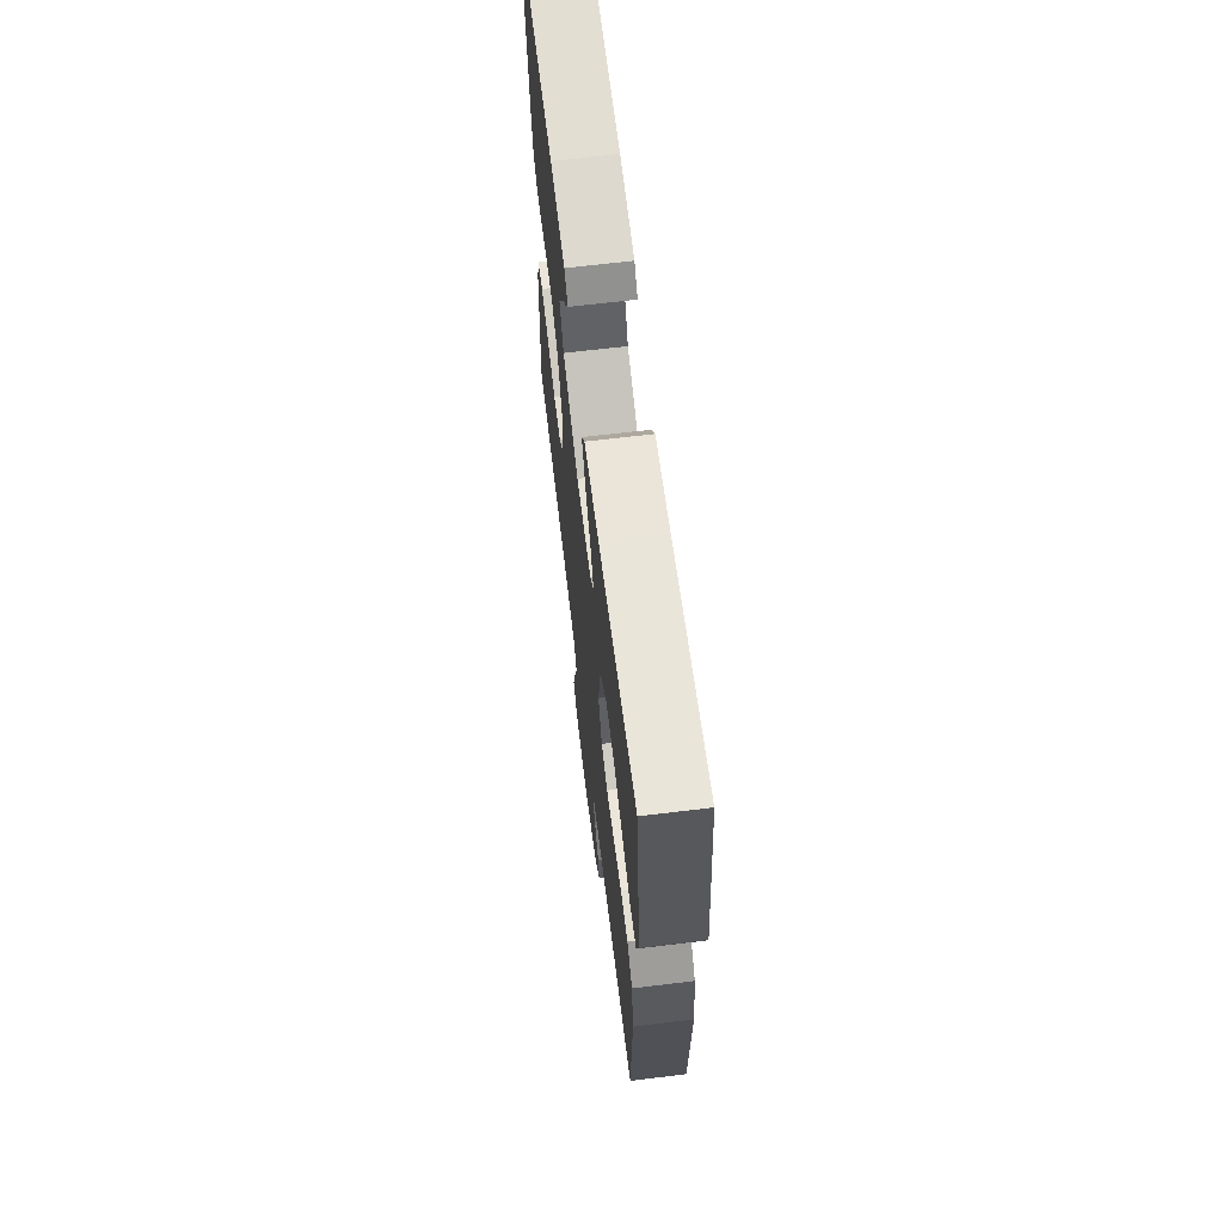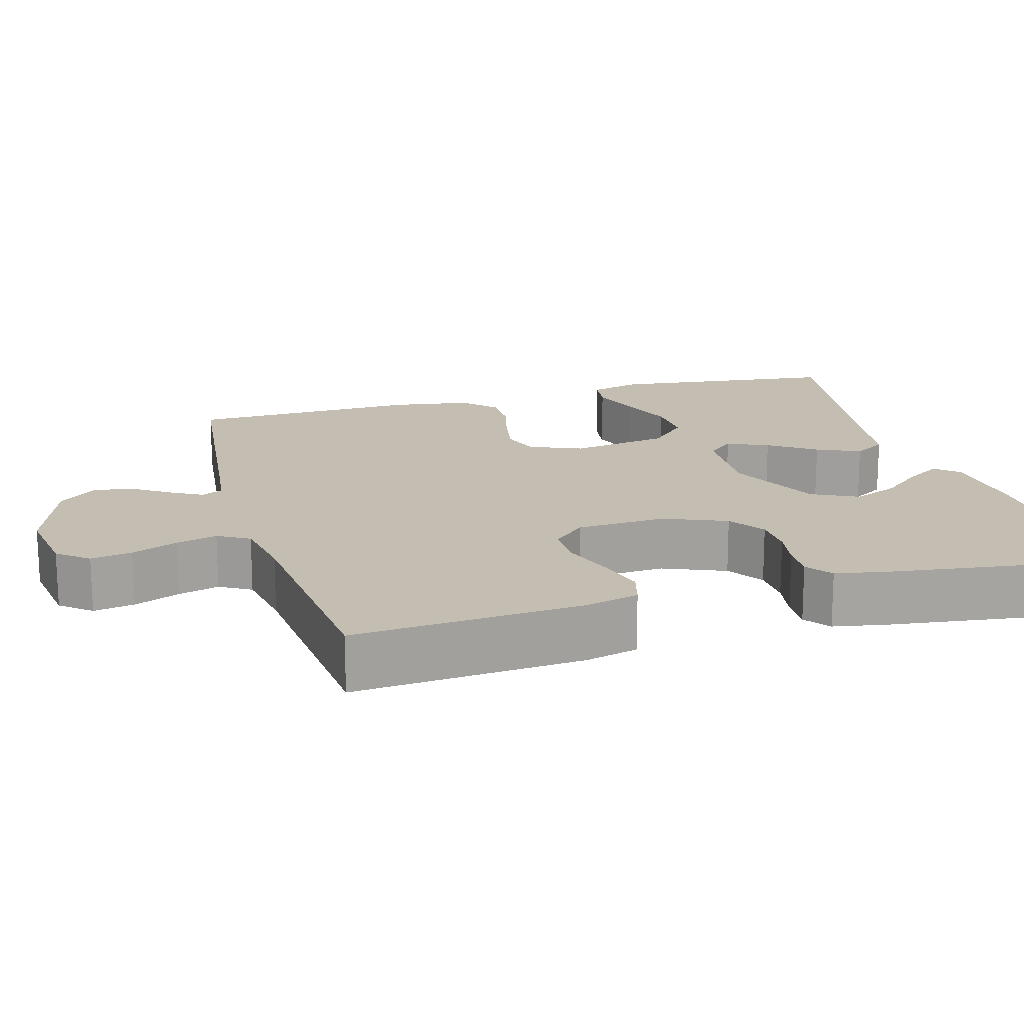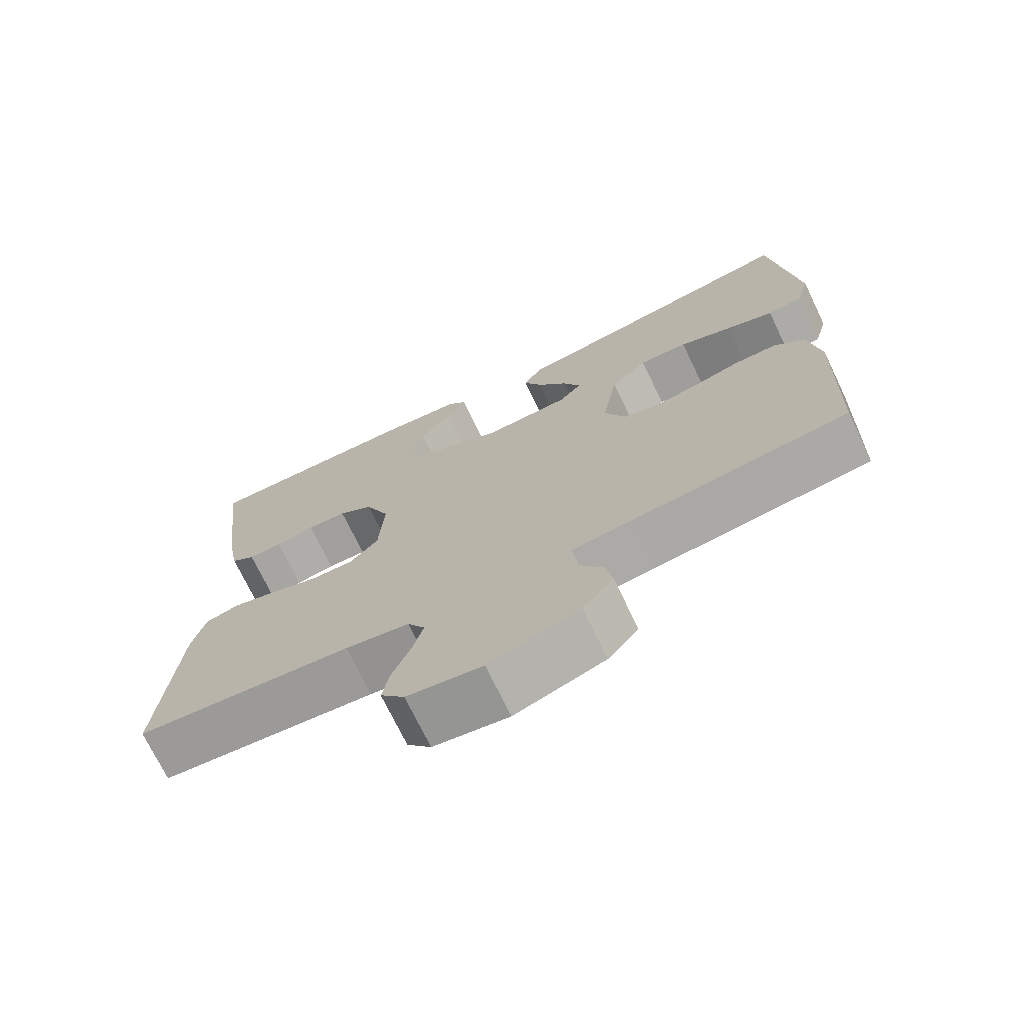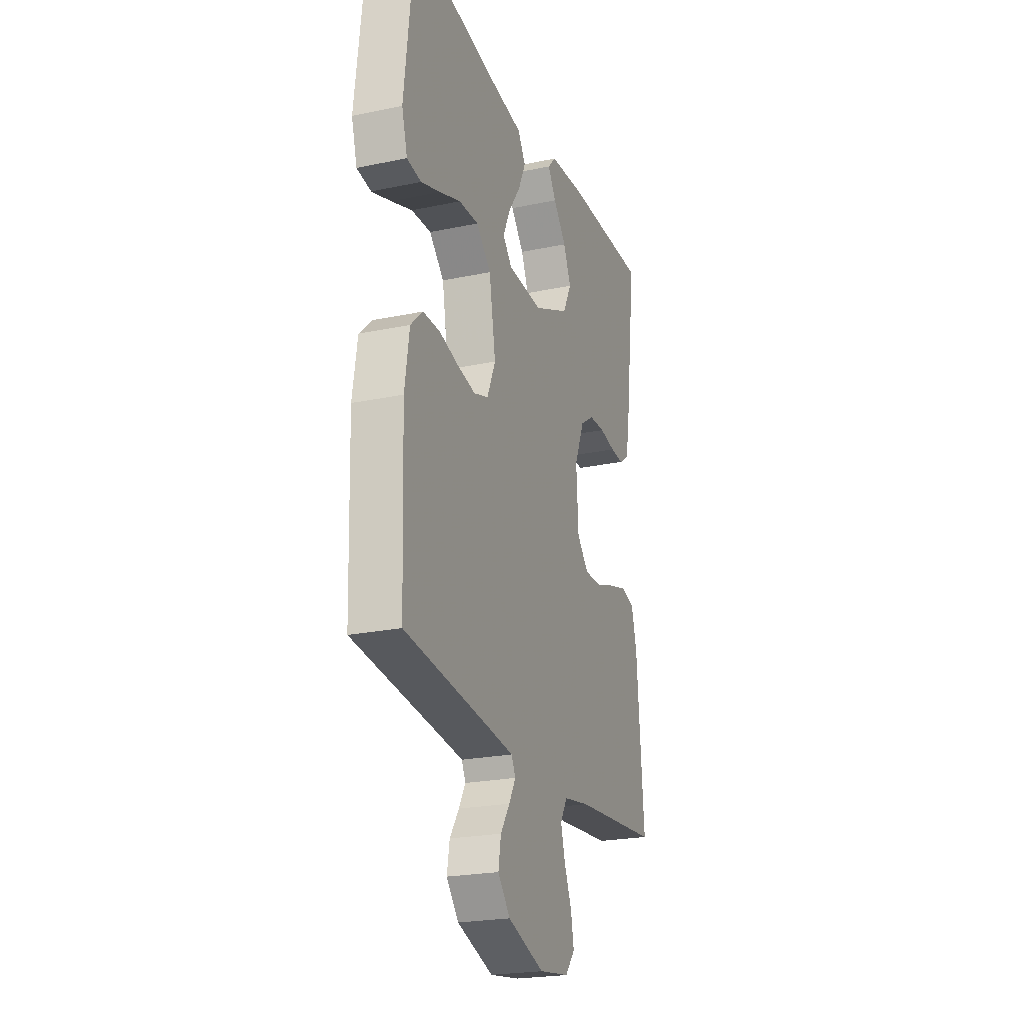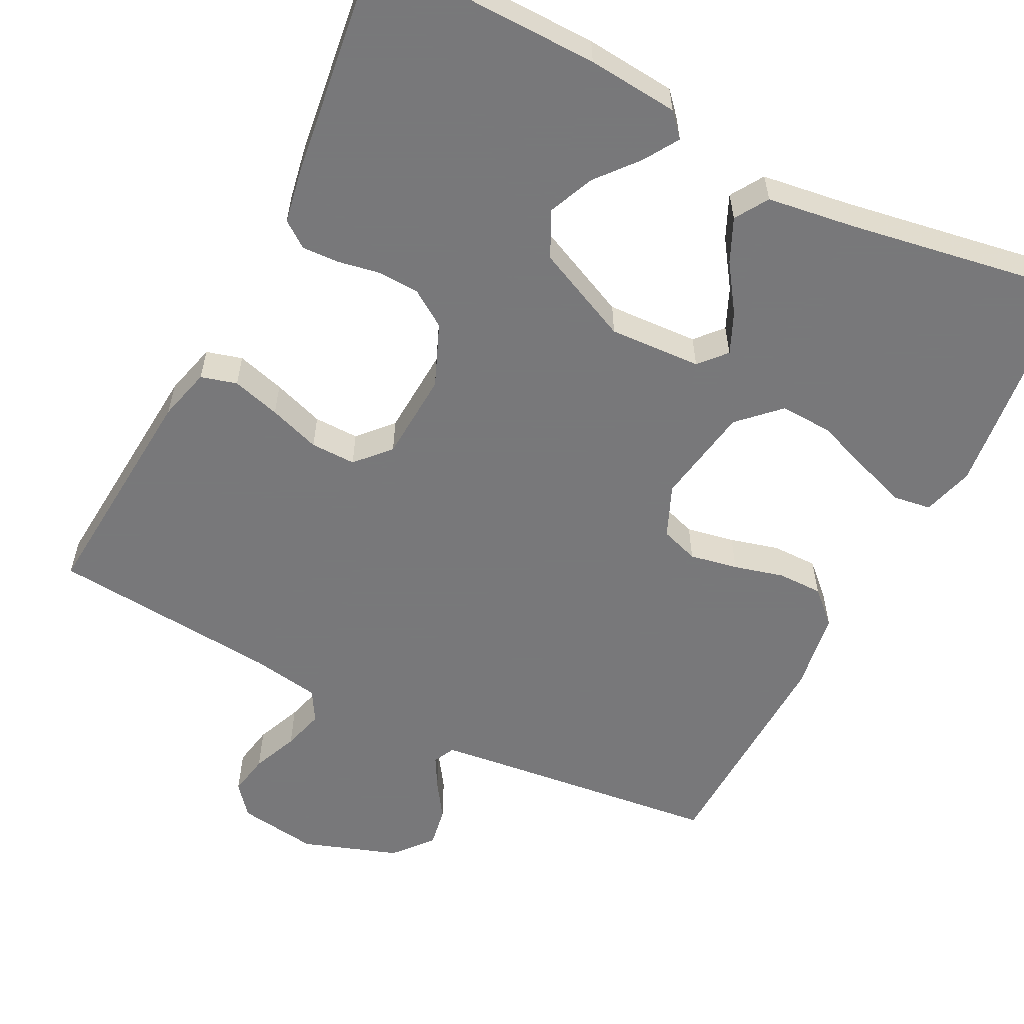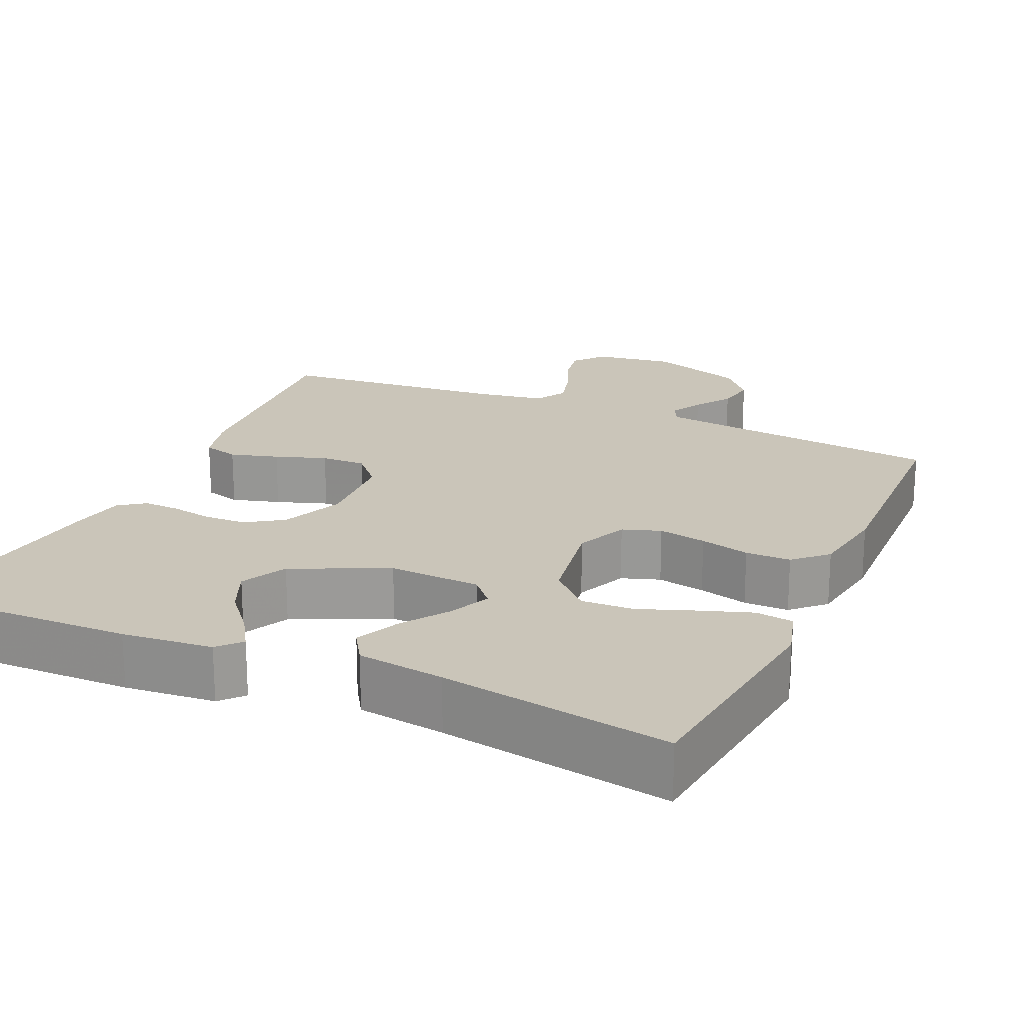
<metadata>
{"format":"obj","ext":"obj","renderer":"f3d","projection":"perspective","resolution":1024,"background":"white","views":[{"elev":66.6,"azim":83.1,"up":"+Z"},{"elev":17.2,"azim":-105.9,"up":"+Y"},{"elev":-72.3,"azim":25.7,"up":"+Z"},{"elev":-23.1,"azim":109.6,"up":"+Z"},{"elev":-57.6,"azim":-26.9,"up":"+Y"},{"elev":20.7,"azim":24.1,"up":"+Y"}]}
</metadata>
<code>
v -0.5 0.07 -0.5
v -0.476 0.07 -0.2
v -0.458 0.07 -0.131
v -0.411 0.07 -0.118
v -0.348 0.07 -0.136
v -0.281 0.07 -0.159
v -0.222 0.07 -0.16
v -0.182 0.07 -0.116
v -0.175 0.07 0
v -0.209 0.07 0.082
v -0.257 0.07 0.114
v -0.312 0.07 0.116
v -0.367 0.07 0.106
v -0.414 0.07 0.104
v -0.448 0.07 0.129
v -0.461 0.07 0.2
v -0.5 0.07 0.5
v -0.2 0.07 0.495
v -0.082 0.07 0.484
v -0.055 0.07 0.454
v -0.083 0.07 0.409
v -0.128 0.07 0.355
v -0.154 0.07 0.295
v -0.124 0.07 0.235
v 0 0.07 0.178
v 0.12 0.07 0.184
v 0.151 0.07 0.219
v 0.127 0.07 0.273
v 0.085 0.07 0.334
v 0.059 0.07 0.391
v 0.086 0.07 0.434
v 0.2 0.07 0.45
v 0.5 0.07 0.5
v 0.535 0.07 0.2
v 0.516 0.07 0.133
v 0.467 0.07 0.126
v 0.4 0.07 0.149
v 0.327 0.07 0.176
v 0.259 0.07 0.179
v 0.208 0.07 0.129
v 0.186 0.07 0
v 0.215 0.07 -0.068
v 0.265 0.07 -0.085
v 0.328 0.07 -0.073
v 0.393 0.07 -0.056
v 0.452 0.07 -0.056
v 0.494 0.07 -0.096
v 0.51 0.07 -0.2
v 0.5 0.07 -0.5
v 0.2 0.07 -0.534
v 0.117 0.07 -0.544
v 0.103 0.07 -0.572
v 0.126 0.07 -0.613
v 0.158 0.07 -0.661
v 0.167 0.07 -0.713
v 0.125 0.07 -0.763
v 0 0.07 -0.806
v -0.104 0.07 -0.791
v -0.137 0.07 -0.751
v -0.127 0.07 -0.697
v -0.102 0.07 -0.637
v -0.087 0.07 -0.583
v -0.111 0.07 -0.542
v -0.2 0.07 -0.527
v -0.5 0 -0.5
v -0.476 0 -0.2
v -0.458 0 -0.131
v -0.411 0 -0.118
v -0.348 0 -0.136
v -0.281 0 -0.159
v -0.222 0 -0.16
v -0.182 0 -0.116
v -0.175 0 0
v -0.209 0 0.082
v -0.257 0 0.114
v -0.312 0 0.116
v -0.367 0 0.106
v -0.414 0 0.104
v -0.448 0 0.129
v -0.461 0 0.2
v -0.5 0 0.5
v -0.2 0 0.495
v -0.082 0 0.484
v -0.055 0 0.454
v -0.083 0 0.409
v -0.128 0 0.355
v -0.154 0 0.295
v -0.124 0 0.235
v 0 0 0.178
v 0.12 0 0.184
v 0.151 0 0.219
v 0.127 0 0.273
v 0.085 0 0.334
v 0.059 0 0.391
v 0.086 0 0.434
v 0.2 0 0.45
v 0.5 0 0.5
v 0.535 0 0.2
v 0.516 0 0.133
v 0.467 0 0.126
v 0.4 0 0.149
v 0.327 0 0.176
v 0.259 0 0.179
v 0.208 0 0.129
v 0.186 0 0
v 0.215 0 -0.068
v 0.265 0 -0.085
v 0.328 0 -0.073
v 0.393 0 -0.056
v 0.452 0 -0.056
v 0.494 0 -0.096
v 0.51 0 -0.2
v 0.5 0 -0.5
v 0.2 0 -0.534
v 0.117 0 -0.544
v 0.103 0 -0.572
v 0.126 0 -0.613
v 0.158 0 -0.661
v 0.167 0 -0.713
v 0.125 0 -0.763
v 0 0 -0.806
v -0.104 0 -0.791
v -0.137 0 -0.751
v -0.127 0 -0.697
v -0.102 0 -0.637
v -0.087 0 -0.583
v -0.111 0 -0.542
v -0.2 0 -0.527
f 58 59 60 61
f 58 61 62
f 57 58 62
f 56 57 62
f 53 54 55 56
f 52 53 56 62
f 51 52 62 63
f 47 48 49 50
f 44 45 46 47
f 43 44 47 50
f 42 43 50 51
f 35 36 37 38
f 33 34 35 38
f 32 33 38 39
f 31 32 39 40
f 28 29 30 31
f 27 28 31 40
f 19 20 21 22
f 19 22 23
f 18 19 23
f 17 18 23
f 16 17 23 24
f 12 13 14 15
f 11 12 15 16
f 3 4 5 6
f 1 2 3 6
f 64 1 6 7
f 63 64 7 8
f 41 42 51 63
f 41 63 8 9
f 26 27 40 41
f 25 26 41 9
f 11 16 24 25
f 10 11 25
f 9 10 25
f 125 124 123 122
f 126 125 122
f 126 122 121
f 126 121 120
f 120 119 118 117
f 126 120 117 116
f 127 126 116 115
f 114 113 112 111
f 111 110 109 108
f 114 111 108 107
f 115 114 107 106
f 102 101 100 99
f 102 99 98 97
f 103 102 97 96
f 104 103 96 95
f 95 94 93 92
f 104 95 92 91
f 86 85 84 83
f 87 86 83
f 87 83 82
f 87 82 81
f 88 87 81 80
f 79 78 77 76
f 80 79 76 75
f 70 69 68 67
f 70 67 66 65
f 71 70 65 128
f 72 71 128 127
f 127 115 106 105
f 73 72 127 105
f 105 104 91 90
f 73 105 90 89
f 89 88 80 75
f 89 75 74
f 89 74 73
f 1 65 66 2
f 2 66 67 3
f 3 67 68 4
f 4 68 69 5
f 5 69 70 6
f 6 70 71 7
f 7 71 72 8
f 8 72 73 9
f 9 73 74 10
f 10 74 75 11
f 11 75 76 12
f 12 76 77 13
f 13 77 78 14
f 14 78 79 15
f 15 79 80 16
f 16 80 81 17
f 17 81 82 18
f 18 82 83 19
f 19 83 84 20
f 20 84 85 21
f 21 85 86 22
f 22 86 87 23
f 23 87 88 24
f 24 88 89 25
f 25 89 90 26
f 26 90 91 27
f 27 91 92 28
f 28 92 93 29
f 29 93 94 30
f 30 94 95 31
f 31 95 96 32
f 32 96 97 33
f 33 97 98 34
f 34 98 99 35
f 35 99 100 36
f 36 100 101 37
f 37 101 102 38
f 38 102 103 39
f 39 103 104 40
f 40 104 105 41
f 41 105 106 42
f 42 106 107 43
f 43 107 108 44
f 44 108 109 45
f 45 109 110 46
f 46 110 111 47
f 47 111 112 48
f 48 112 113 49
f 49 113 114 50
f 50 114 115 51
f 51 115 116 52
f 52 116 117 53
f 53 117 118 54
f 54 118 119 55
f 55 119 120 56
f 56 120 121 57
f 57 121 122 58
f 58 122 123 59
f 59 123 124 60
f 60 124 125 61
f 61 125 126 62
f 62 126 127 63
f 63 127 128 64
f 64 128 65 1

</code>
